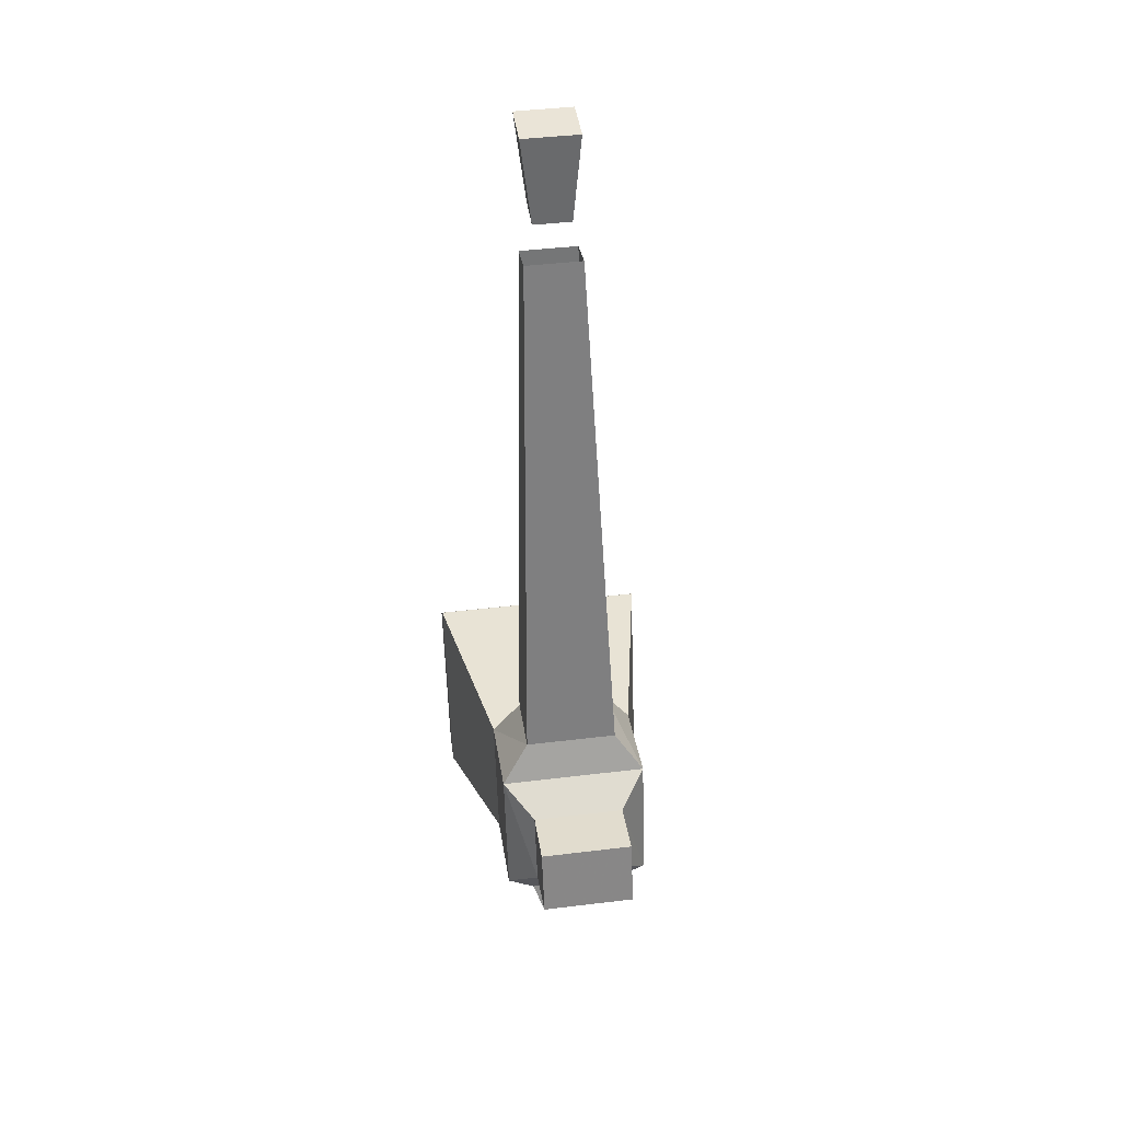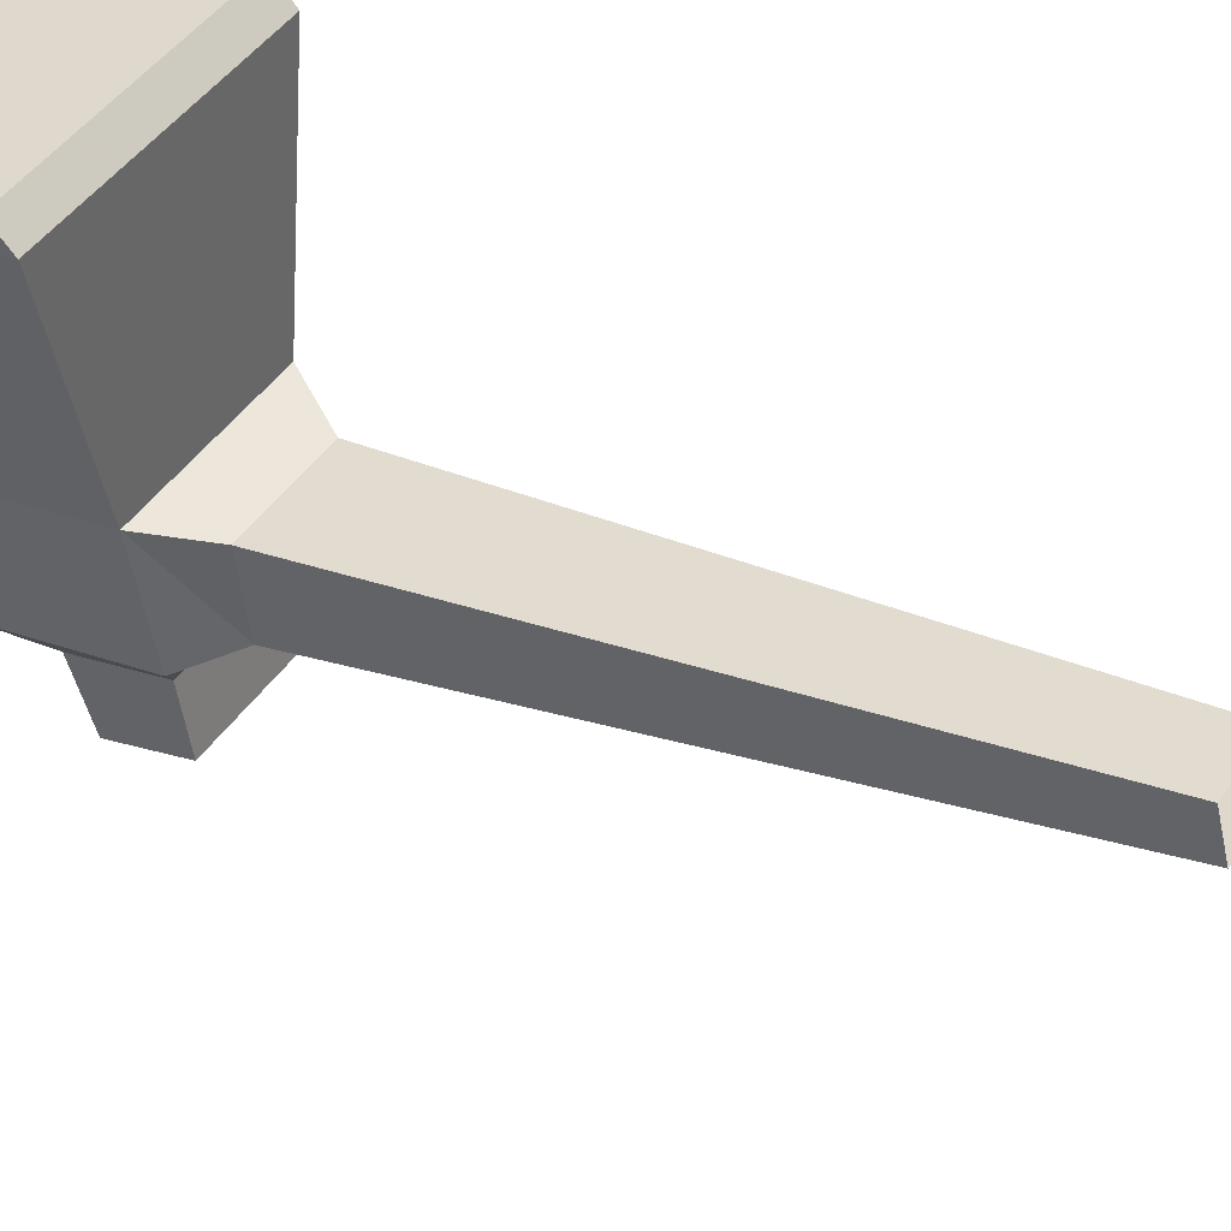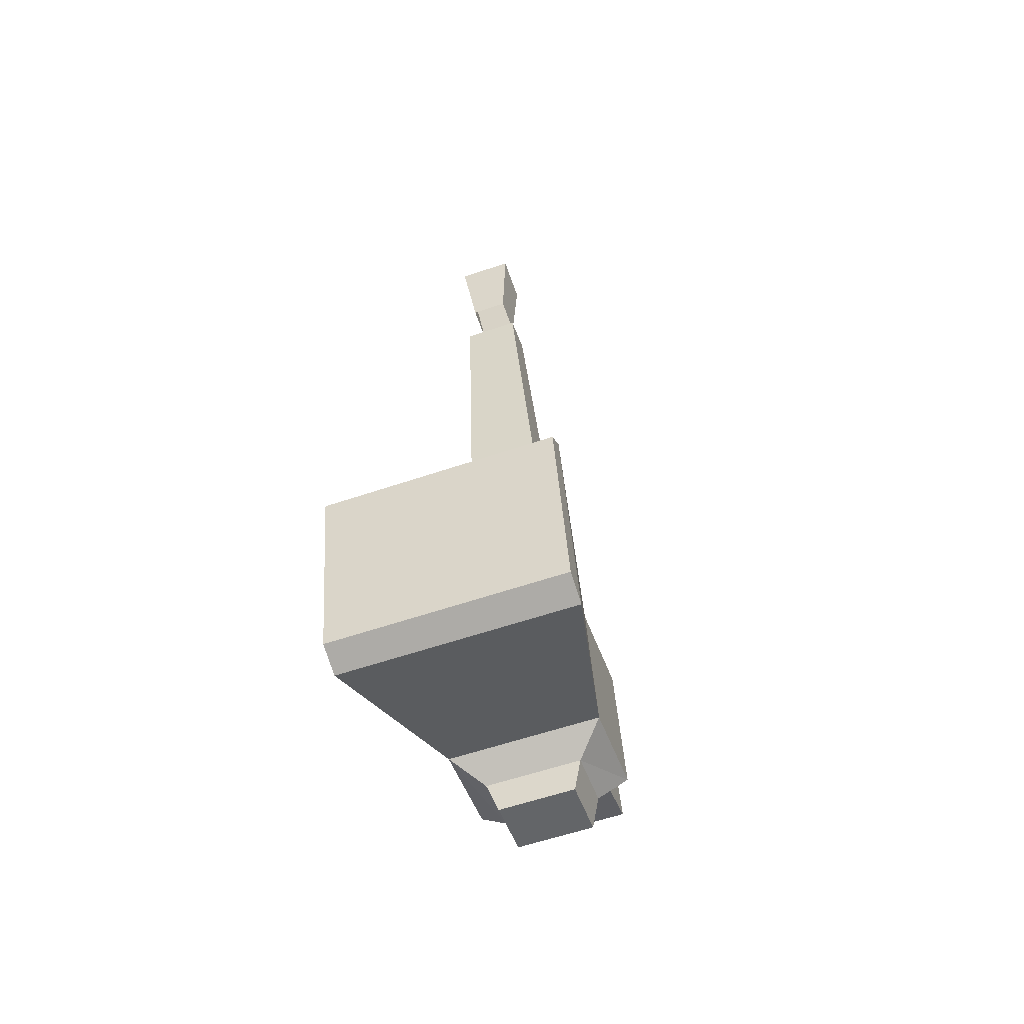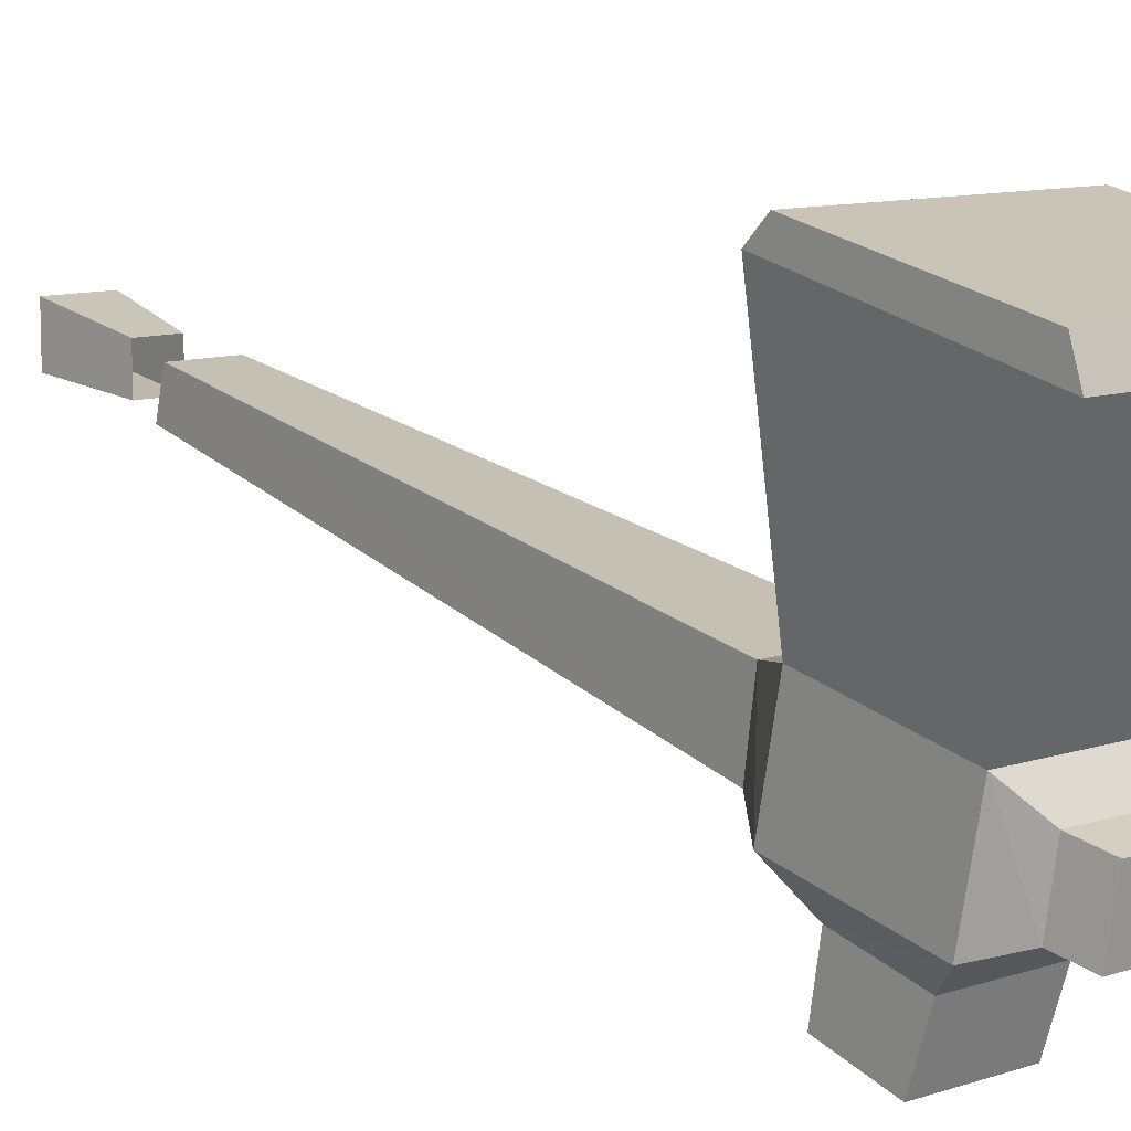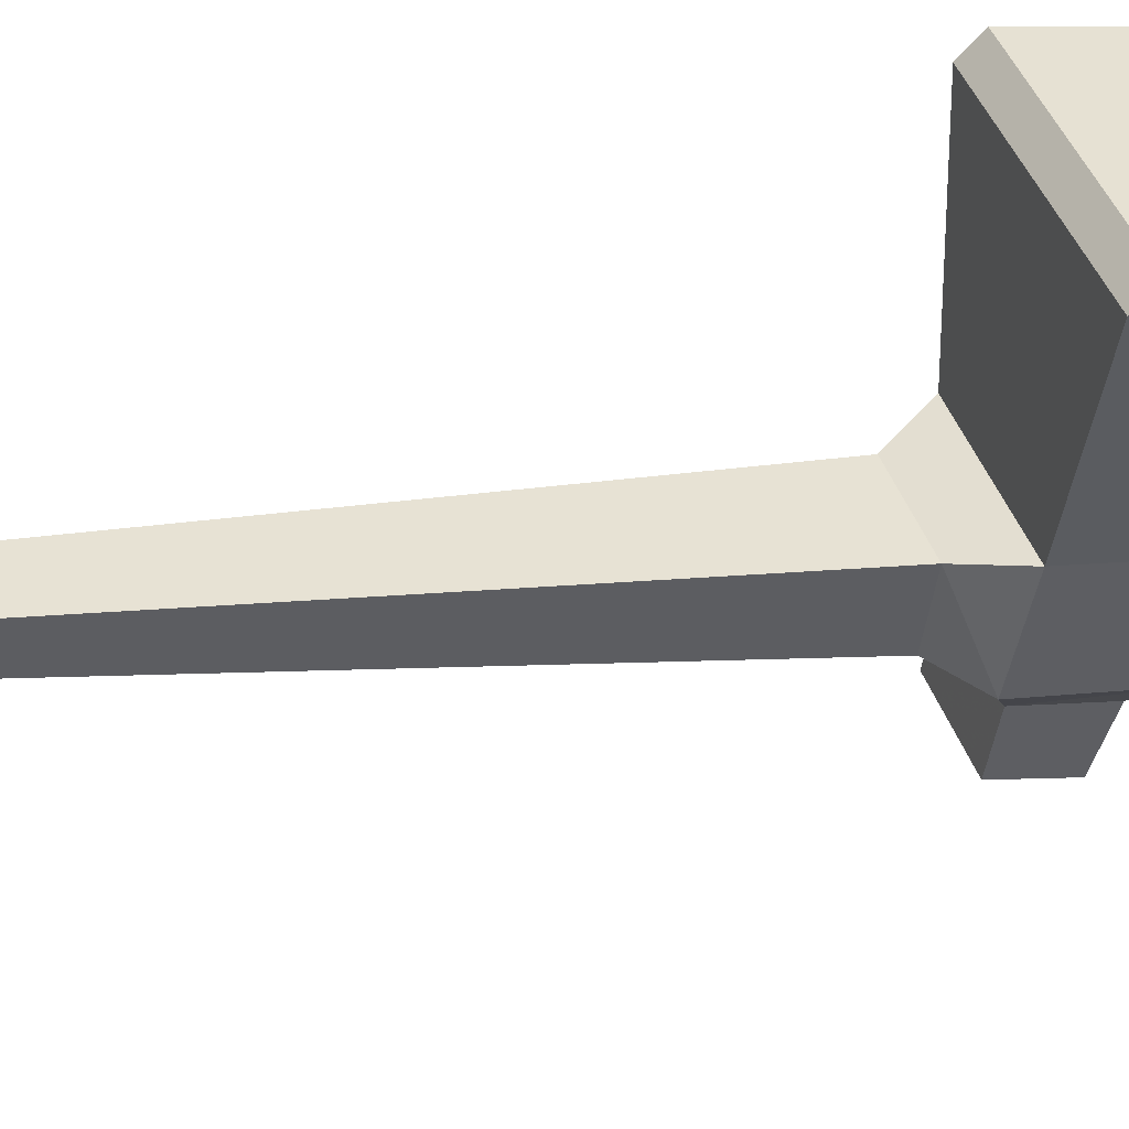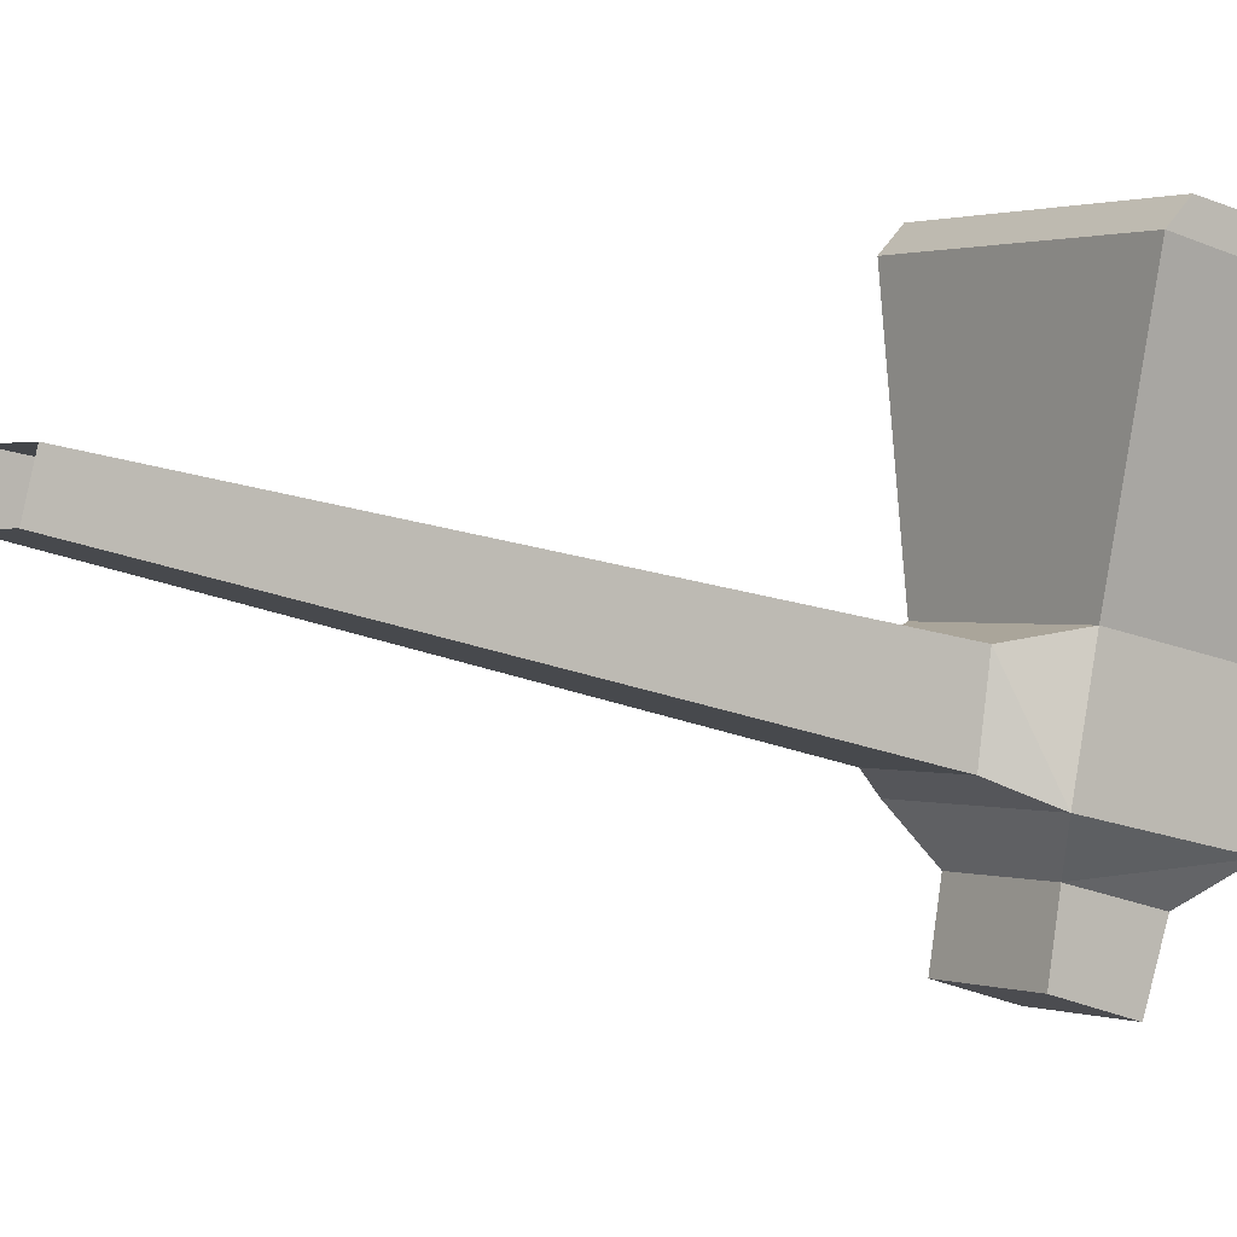
<metadata>
{"format":"obj","ext":"obj","renderer":"f3d","projection":"perspective","resolution":1024,"background":"white","views":[{"elev":43.9,"azim":-8.1,"up":"+Z"},{"elev":44.7,"azim":-58.1,"up":"+Y"},{"elev":-60.1,"azim":-160.9,"up":"+Z"},{"elev":10.1,"azim":139.4,"up":"+Y"},{"elev":42.7,"azim":72.1,"up":"+Y"},{"elev":0.9,"azim":54.3,"up":"+Y"}]}
</metadata>
<code>
o item/rock_hammer/worn
v -24 -104 -58
v -21 -103 -63
v -37 -103 -63
v -34 -104 -58
v -32 -94 -2
v -26 -94 -2
v -24 -111 -57
v -21 -113 -61
v -21 -116 -75
v -21 -106 -77
v -17 -87 -86
v -17 -82 -64
v -41 -82 -64
v -37 -106 -77
v -37 -113 -61
v -34 -111 -57
v -32 -98 -1
v -24 -117 -63
v -24 -119 -71
v -34 -119 -71
v -37 -116 -75
v -24 -115 -78
v -24 -109 -79
v -34 -109 -79
v -41 -87 -86
v -17 -84 -85
v -17 -80 -66
v -41 -80 -66
v -24 -125 -69
v -24 -123 -62
v -34 -123 -62
v -34 -125 -69
v -34 -117 -63
v -41 -84 -85
v -34 -115 -78
v -25 -116 -81
v -25 -110 -82
v -33 -110 -82
v -33 -116 -81
v -32 -96 12
v -32 -91 12
v -31 -97 3
v -26 -96 12
v -26 -91 12
v -31 -93 3
v -27 -97 3
v -27 -93 3
v -26 -98 -1
f 1 2 3
f 1 3 4
f 1 4 5
f 1 5 6
f 1 6 7
f 1 7 8
f 1 8 2
f 2 8 9
f 2 9 10
f 2 10 11
f 2 11 12
f 2 12 3
f 3 12 13
f 3 13 14
f 3 14 15
f 3 15 16
f 3 16 4
f 4 16 17
f 4 17 5
f 8 7 16
f 8 16 15
f 8 15 18
f 8 18 9
f 9 18 19
f 9 19 20
f 9 20 21
f 9 21 22
f 9 22 10
f 10 22 23
f 10 23 24
f 10 24 14
f 10 14 11
f 11 14 25
f 11 25 26
f 11 26 12
f 12 26 27
f 12 27 28
f 12 28 13
f 13 28 25
f 13 25 14
f 29 30 31
f 29 31 32
f 29 32 19
f 29 19 30
f 30 19 18
f 30 18 33
f 30 33 31
f 31 33 32
f 32 33 20
f 32 20 19
f 34 28 27
f 34 27 26
f 34 26 25
f 34 25 28
f 14 21 15
f 15 21 20
f 15 20 33
f 15 33 18
f 22 21 35
f 22 35 36
f 22 36 23
f 23 36 37
f 23 37 38
f 23 38 24
f 24 38 35
f 24 35 21
f 24 21 14
f 38 37 36
f 38 36 39
f 38 39 35
f 35 39 36
f 40 41 42
f 40 42 43
f 40 43 44
f 40 44 41
f 41 44 45
f 41 45 42
f 43 46 47
f 43 47 44
f 44 47 45
f 42 46 43
f 6 48 7
f 7 48 16
f 16 48 17

</code>
